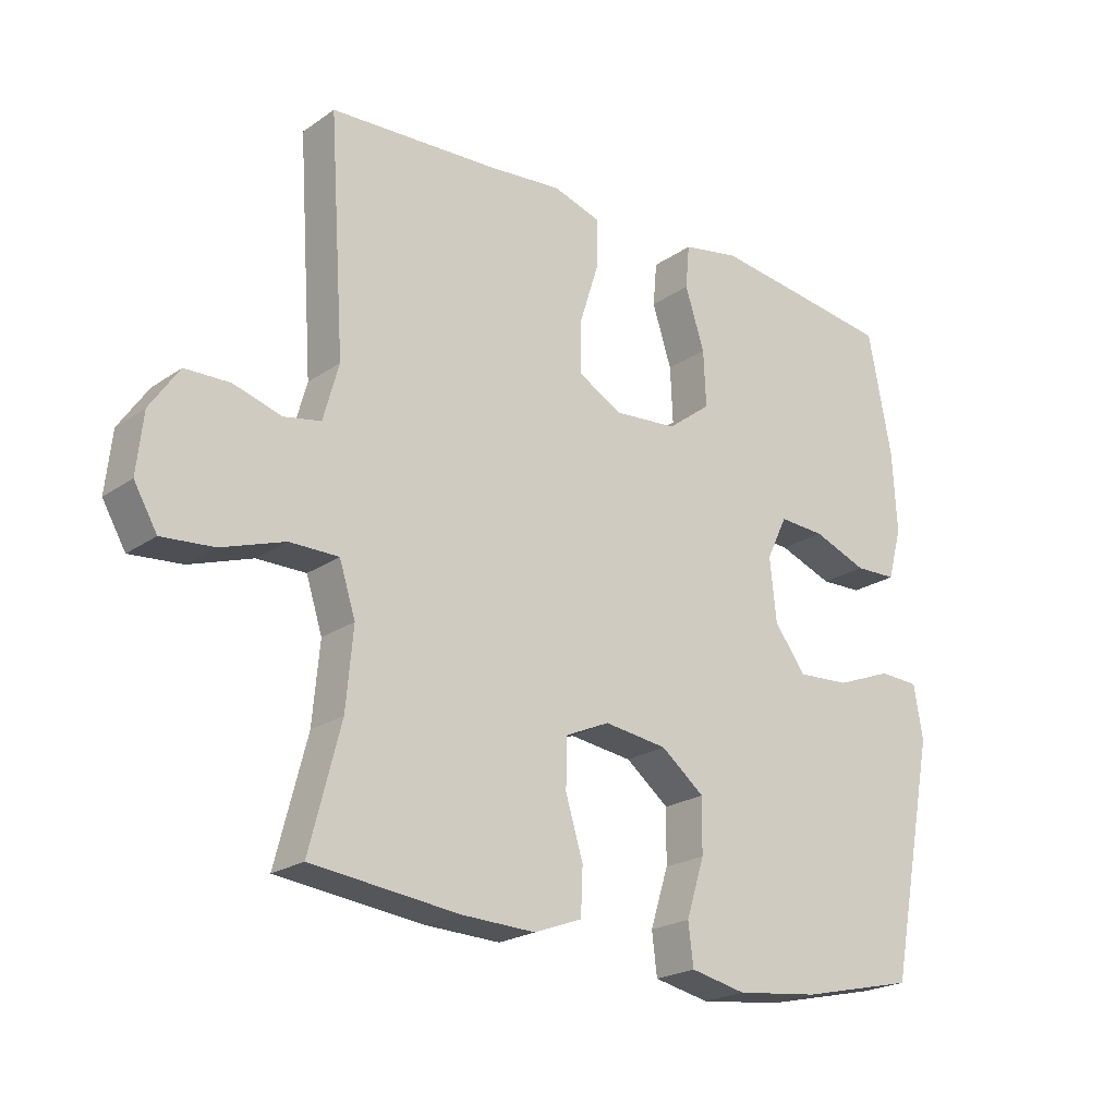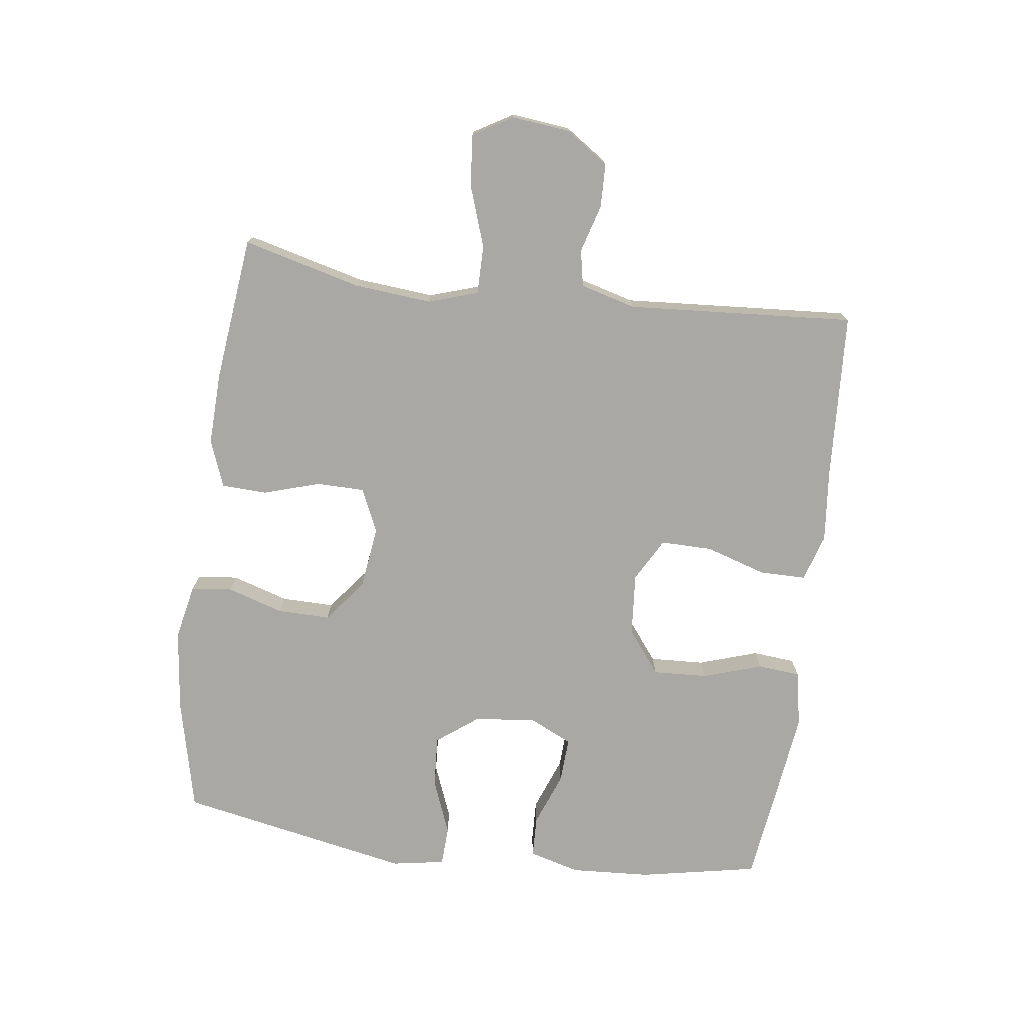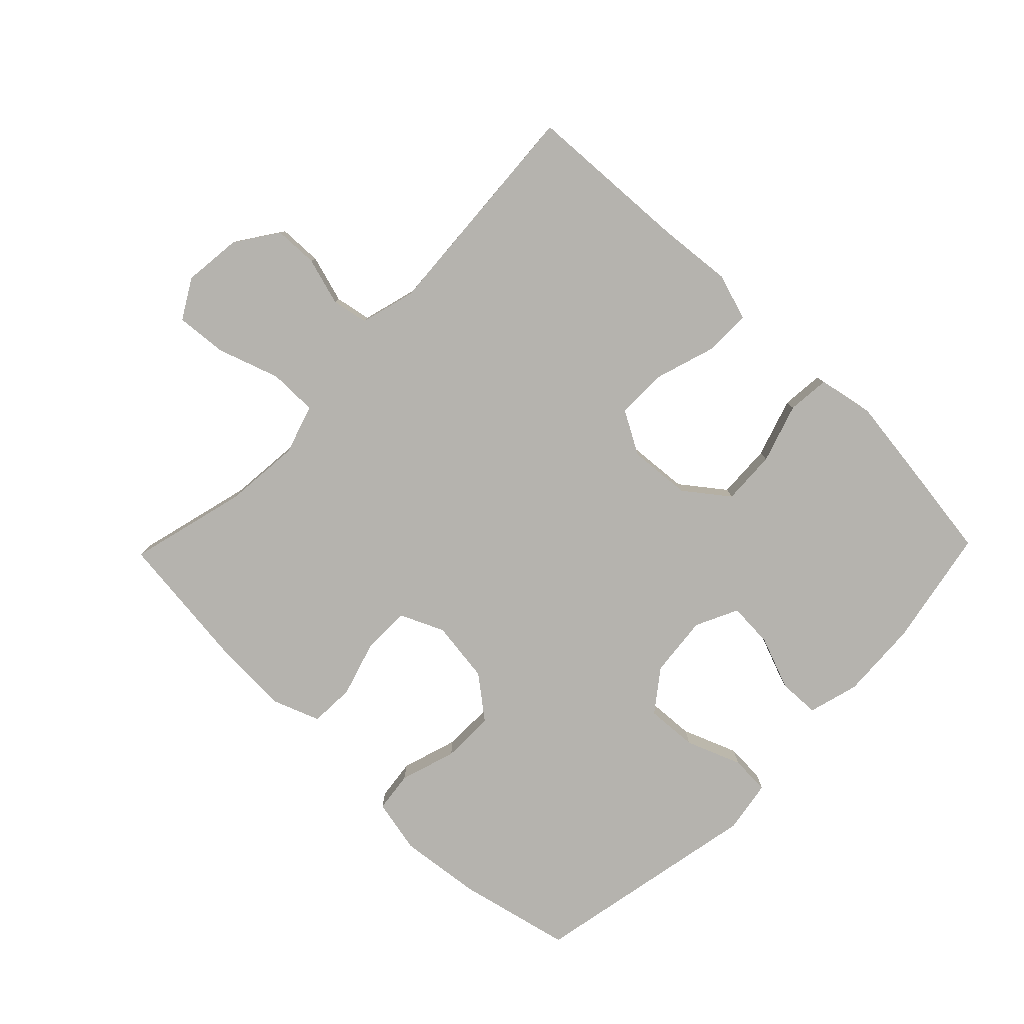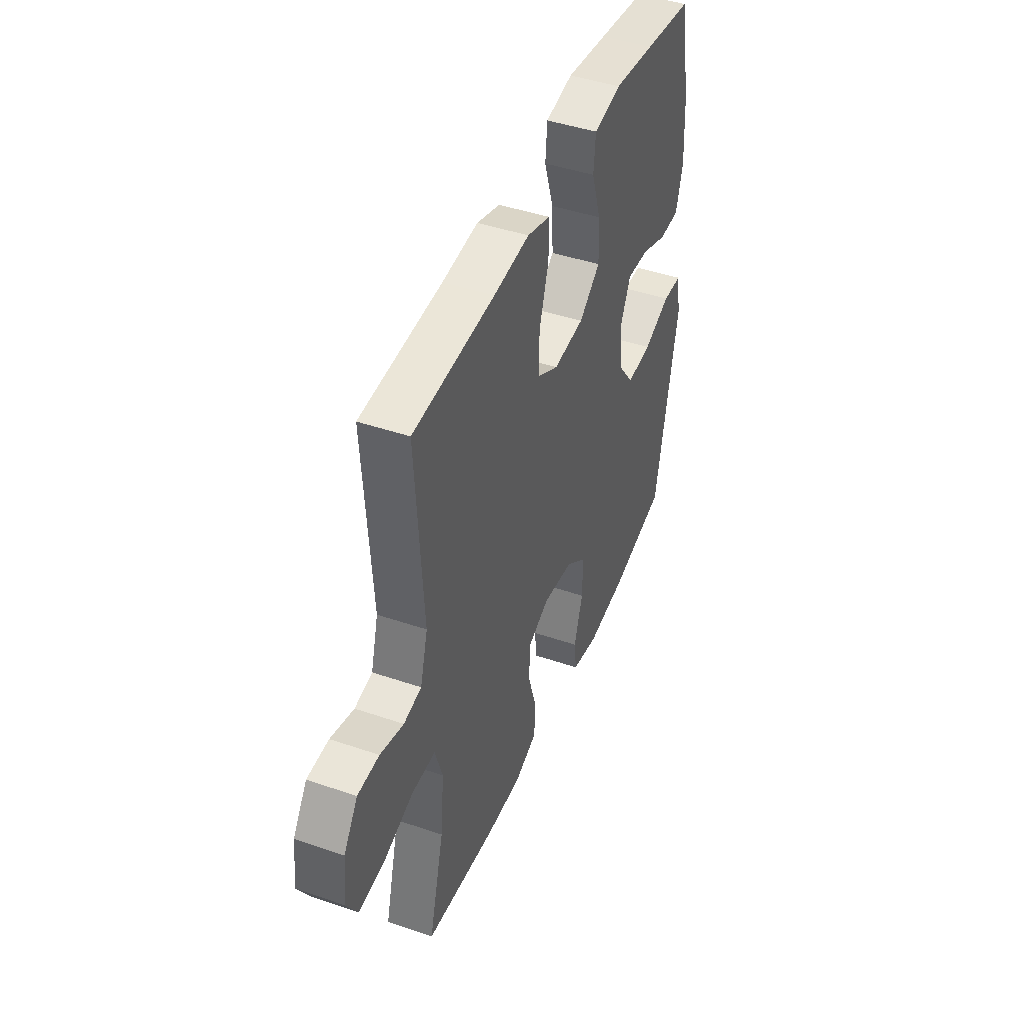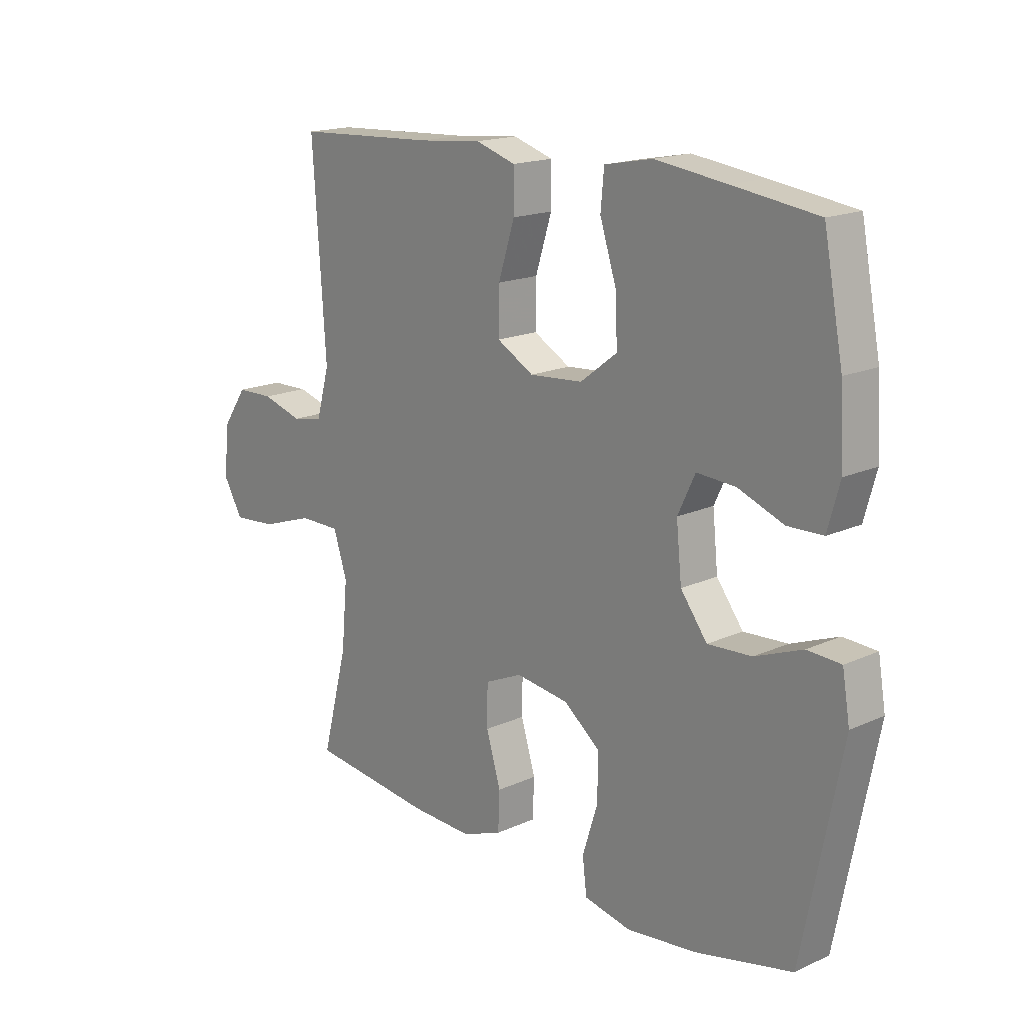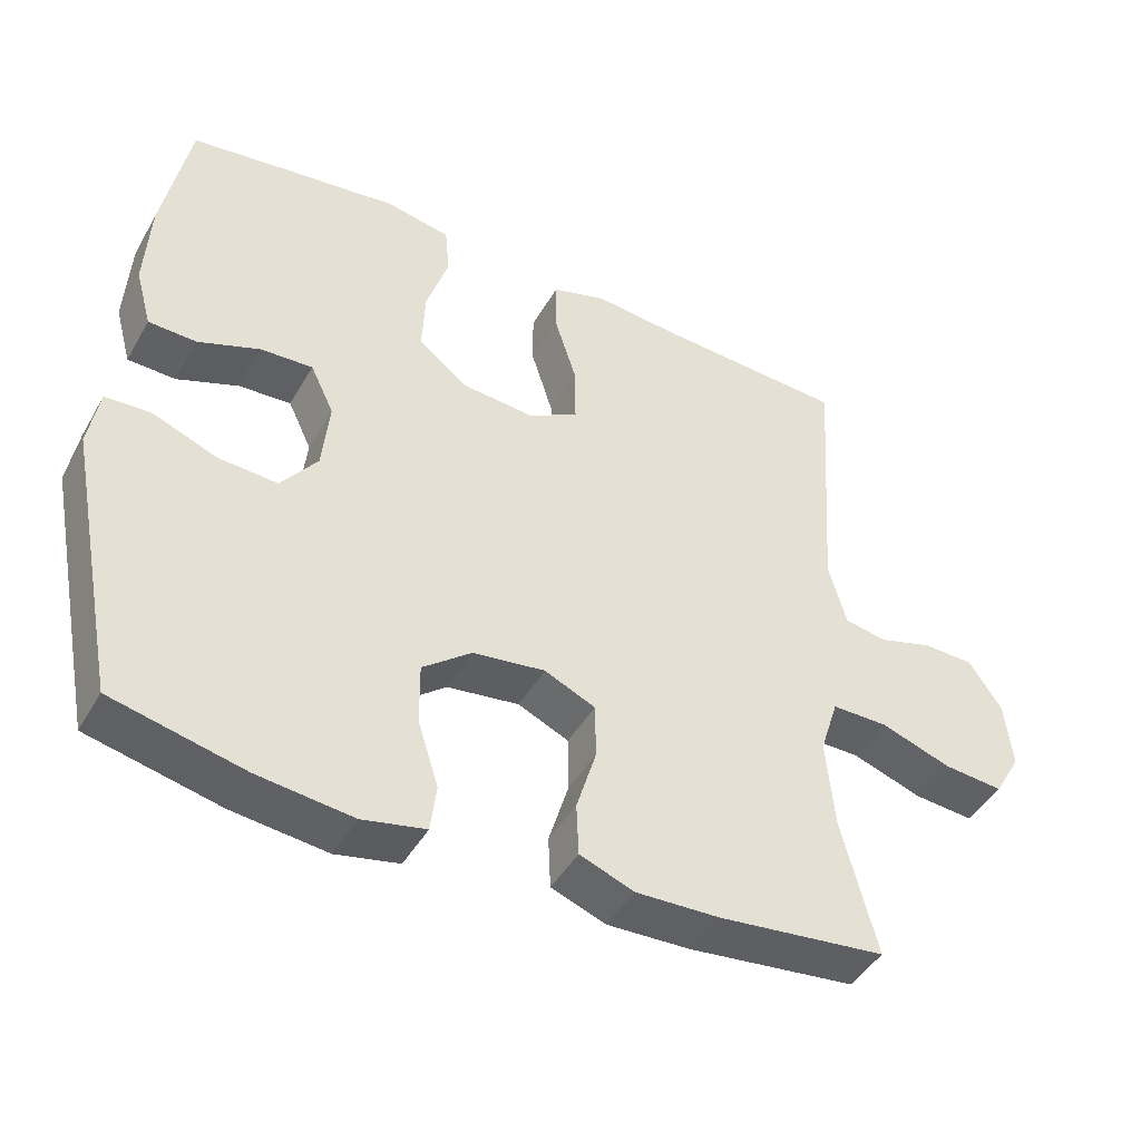
<metadata>
{"format":"obj","ext":"obj","renderer":"f3d","projection":"perspective","resolution":1024,"background":"white","views":[{"elev":-21.9,"azim":-40.0,"up":"+Z"},{"elev":-75.0,"azim":-97.4,"up":"+Y"},{"elev":-79.9,"azim":-44.2,"up":"+Y"},{"elev":44.5,"azim":-68.3,"up":"+Z"},{"elev":17.2,"azim":47.8,"up":"+Z"},{"elev":-44.6,"azim":151.8,"up":"+Z"}]}
</metadata>
<code>
v -0.5 0.07 -0.5
v -0.452 0.07 -0.314
v -0.441 0.07 -0.193
v -0.466 0.07 -0.115
v -0.542 0.07 -0.115
v -0.639 0.07 -0.148
v -0.72 0.07 -0.155
v -0.756 0.07 -0.093
v -0.746 0.07 -0.001
v -0.701 0.07 0.065
v -0.632 0.07 0.067
v -0.557 0.07 0.045
v -0.5 0.07 0.056
v -0.476 0.07 0.143
v -0.5 0.07 0.5
v -0.239 0.07 0.514
v -0.124 0.07 0.525
v -0.05 0.07 0.502
v -0.05 0.07 0.429
v -0.08 0.07 0.334
v -0.081 0.07 0.253
v -0.013 0.07 0.215
v 0.085 0.07 0.223
v 0.153 0.07 0.275
v 0.149 0.07 0.361
v 0.119 0.07 0.454
v 0.125 0.07 0.521
v 0.213 0.07 0.538
v 0.345 0.07 0.521
v 0.5 0.07 0.5
v 0.536 0.07 0.313
v 0.543 0.07 0.188
v 0.521 0.07 0.108
v 0.456 0.07 0.106
v 0.372 0.07 0.138
v 0.301 0.07 0.142
v 0.269 0.07 0.075
v 0.279 0.07 -0.022
v 0.328 0.07 -0.087
v 0.409 0.07 -0.082
v 0.496 0.07 -0.048
v 0.558 0.07 -0.051
v 0.572 0.07 -0.134
v 0.5 0.07 -0.5
v 0.321 0.07 -0.541
v 0.192 0.07 -0.556
v 0.106 0.07 -0.538
v 0.098 0.07 -0.474
v 0.126 0.07 -0.385
v 0.127 0.07 -0.302
v 0.06 0.07 -0.249
v -0.038 0.07 -0.236
v -0.107 0.07 -0.267
v -0.108 0.07 -0.342
v -0.081 0.07 -0.431
v -0.084 0.07 -0.502
v -0.158 0.07 -0.53
v -0.272 0.07 -0.526
v -0.5 0 -0.5
v -0.452 0 -0.314
v -0.441 0 -0.193
v -0.466 0 -0.115
v -0.542 0 -0.115
v -0.639 0 -0.148
v -0.72 0 -0.155
v -0.756 0 -0.093
v -0.746 0 -0.001
v -0.701 0 0.065
v -0.632 0 0.067
v -0.557 0 0.045
v -0.5 0 0.056
v -0.476 0 0.143
v -0.5 0 0.5
v -0.239 0 0.514
v -0.124 0 0.525
v -0.05 0 0.502
v -0.05 0 0.429
v -0.08 0 0.334
v -0.081 0 0.253
v -0.013 0 0.215
v 0.085 0 0.223
v 0.153 0 0.275
v 0.149 0 0.361
v 0.119 0 0.454
v 0.125 0 0.521
v 0.213 0 0.538
v 0.345 0 0.521
v 0.5 0 0.5
v 0.536 0 0.313
v 0.543 0 0.188
v 0.521 0 0.108
v 0.456 0 0.106
v 0.372 0 0.138
v 0.301 0 0.142
v 0.269 0 0.075
v 0.279 0 -0.022
v 0.328 0 -0.087
v 0.409 0 -0.082
v 0.496 0 -0.048
v 0.558 0 -0.051
v 0.572 0 -0.134
v 0.5 0 -0.5
v 0.321 0 -0.541
v 0.192 0 -0.556
v 0.106 0 -0.538
v 0.098 0 -0.474
v 0.126 0 -0.385
v 0.127 0 -0.302
v 0.06 0 -0.249
v -0.038 0 -0.236
v -0.107 0 -0.267
v -0.108 0 -0.342
v -0.081 0 -0.431
v -0.084 0 -0.502
v -0.158 0 -0.53
v -0.272 0 -0.526
f 57 58 1 2
f 54 55 56 57
f 53 54 57 2
f 52 53 2 3
f 46 47 48 49
f 46 49 50
f 45 46 50
f 44 45 50
f 43 44 50 51
f 40 41 42 43
f 39 40 43 51
f 32 33 34 35
f 32 35 36
f 31 32 36
f 30 31 36
f 29 30 36
f 28 29 36 37
f 25 26 27 28
f 24 25 28 37
f 17 18 19 20
f 16 17 20 21
f 14 15 16 21
f 13 14 21 22
f 9 10 11 12
f 9 12 13
f 8 9 13
f 5 6 7 8
f 4 5 8 13
f 52 3 4 13
f 38 39 51 52
f 23 24 37 38
f 23 38 52
f 13 22 23 52
f 60 59 116 115
f 115 114 113 112
f 60 115 112 111
f 61 60 111 110
f 107 106 105 104
f 108 107 104
f 108 104 103
f 108 103 102
f 109 108 102 101
f 101 100 99 98
f 109 101 98 97
f 93 92 91 90
f 94 93 90
f 94 90 89
f 94 89 88
f 94 88 87
f 95 94 87 86
f 86 85 84 83
f 95 86 83 82
f 78 77 76 75
f 79 78 75 74
f 79 74 73 72
f 80 79 72 71
f 70 69 68 67
f 71 70 67
f 71 67 66
f 66 65 64 63
f 71 66 63 62
f 71 62 61 110
f 110 109 97 96
f 96 95 82 81
f 110 96 81
f 110 81 80 71
f 1 59 60 2
f 2 60 61 3
f 3 61 62 4
f 4 62 63 5
f 5 63 64 6
f 6 64 65 7
f 7 65 66 8
f 8 66 67 9
f 9 67 68 10
f 10 68 69 11
f 11 69 70 12
f 12 70 71 13
f 13 71 72 14
f 14 72 73 15
f 15 73 74 16
f 16 74 75 17
f 17 75 76 18
f 18 76 77 19
f 19 77 78 20
f 20 78 79 21
f 21 79 80 22
f 22 80 81 23
f 23 81 82 24
f 24 82 83 25
f 25 83 84 26
f 26 84 85 27
f 27 85 86 28
f 28 86 87 29
f 29 87 88 30
f 30 88 89 31
f 31 89 90 32
f 32 90 91 33
f 33 91 92 34
f 34 92 93 35
f 35 93 94 36
f 36 94 95 37
f 37 95 96 38
f 38 96 97 39
f 39 97 98 40
f 40 98 99 41
f 41 99 100 42
f 42 100 101 43
f 43 101 102 44
f 44 102 103 45
f 45 103 104 46
f 46 104 105 47
f 47 105 106 48
f 48 106 107 49
f 49 107 108 50
f 50 108 109 51
f 51 109 110 52
f 52 110 111 53
f 53 111 112 54
f 54 112 113 55
f 55 113 114 56
f 56 114 115 57
f 57 115 116 58
f 58 116 59 1

</code>
